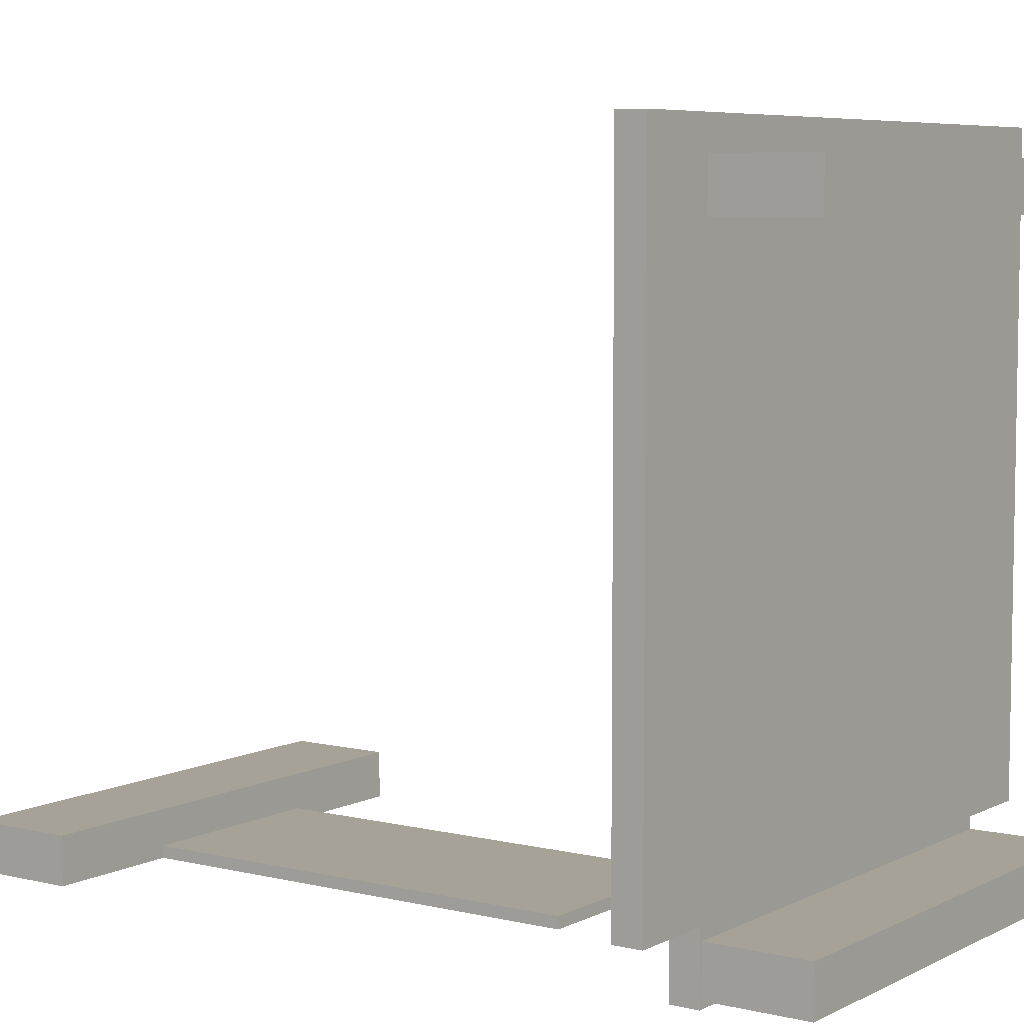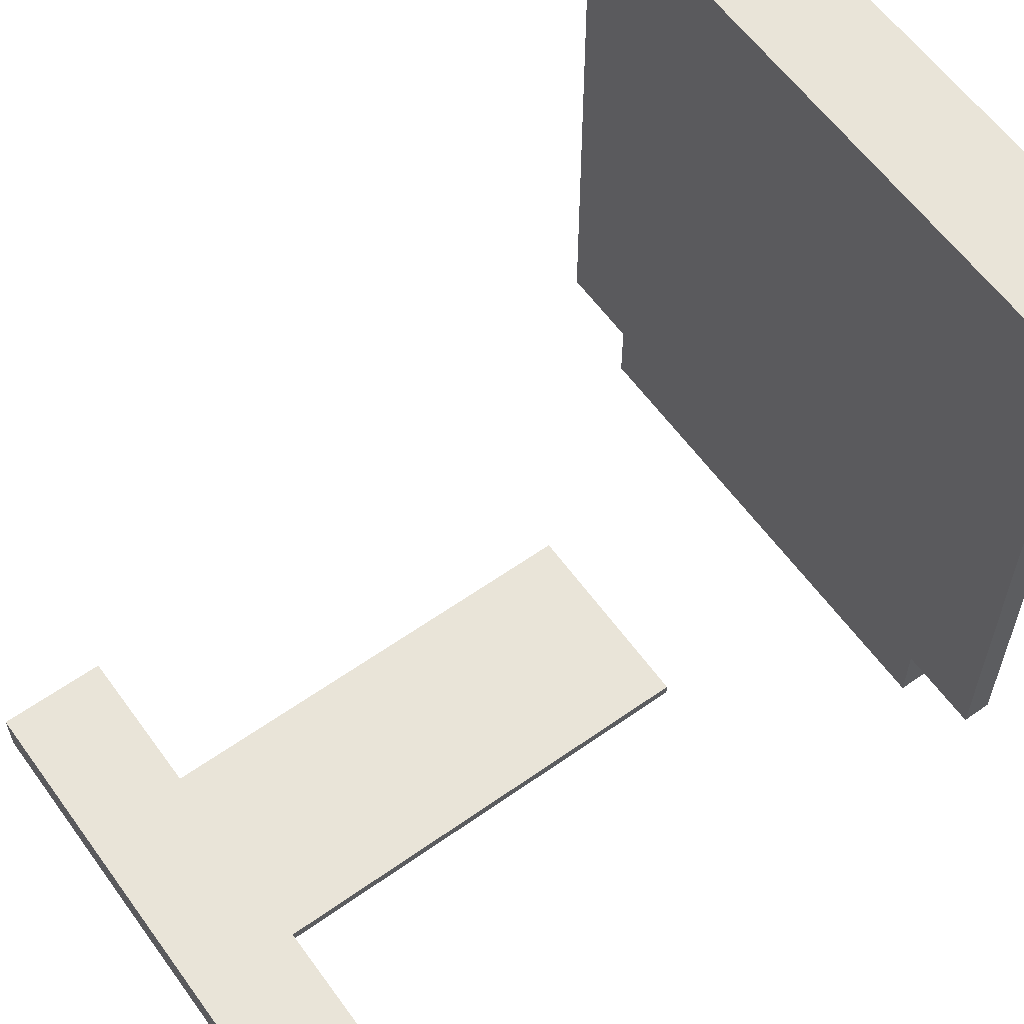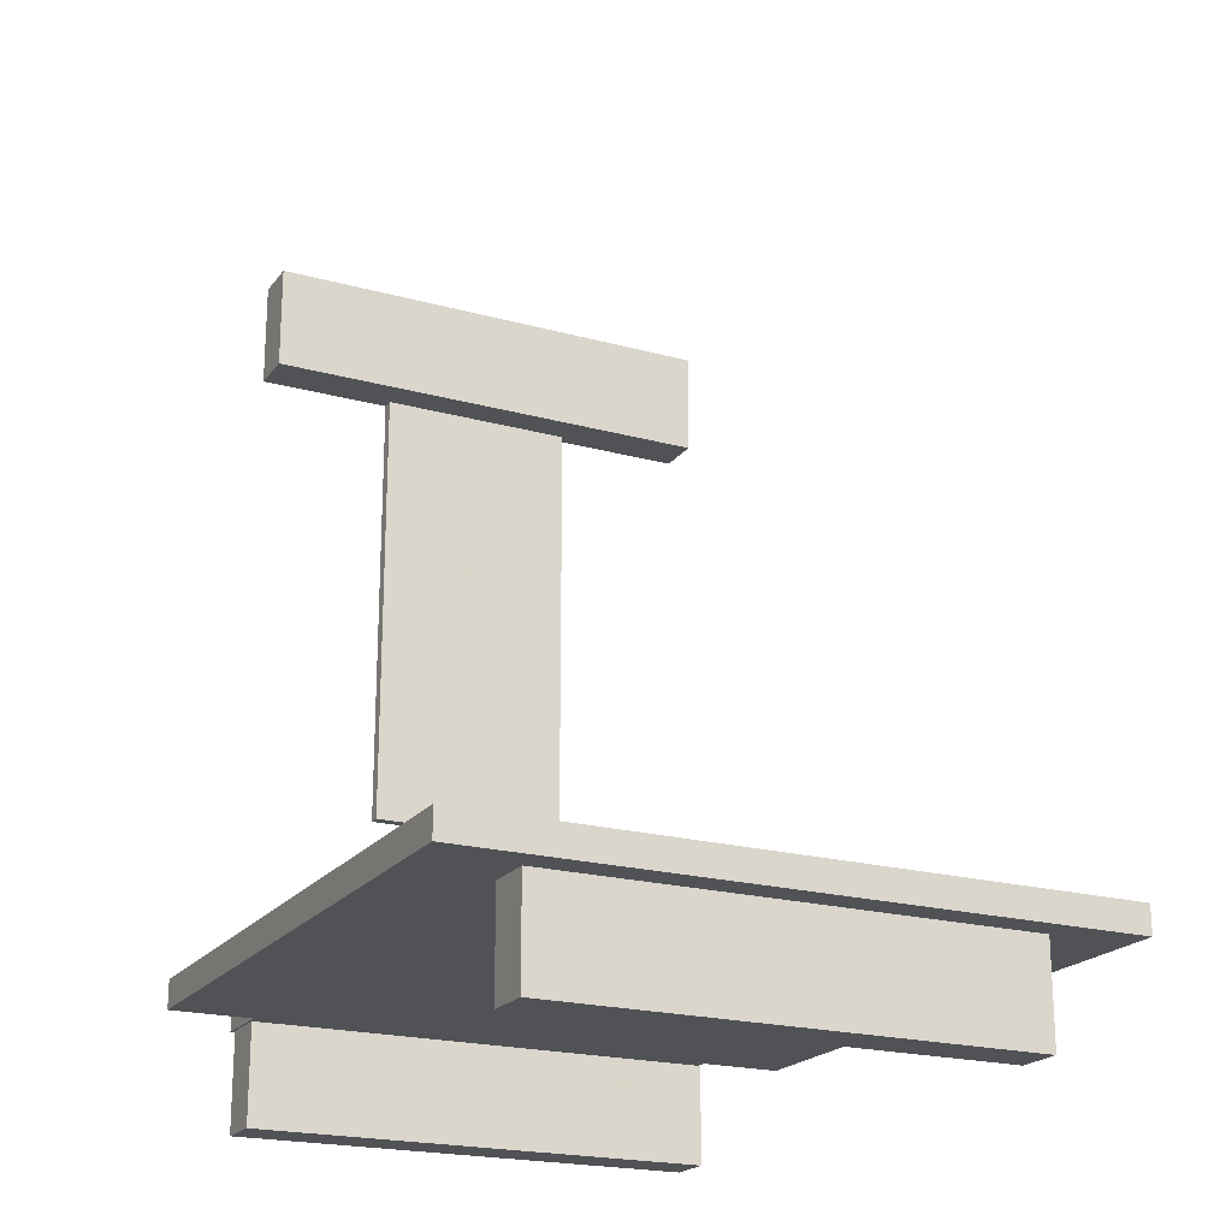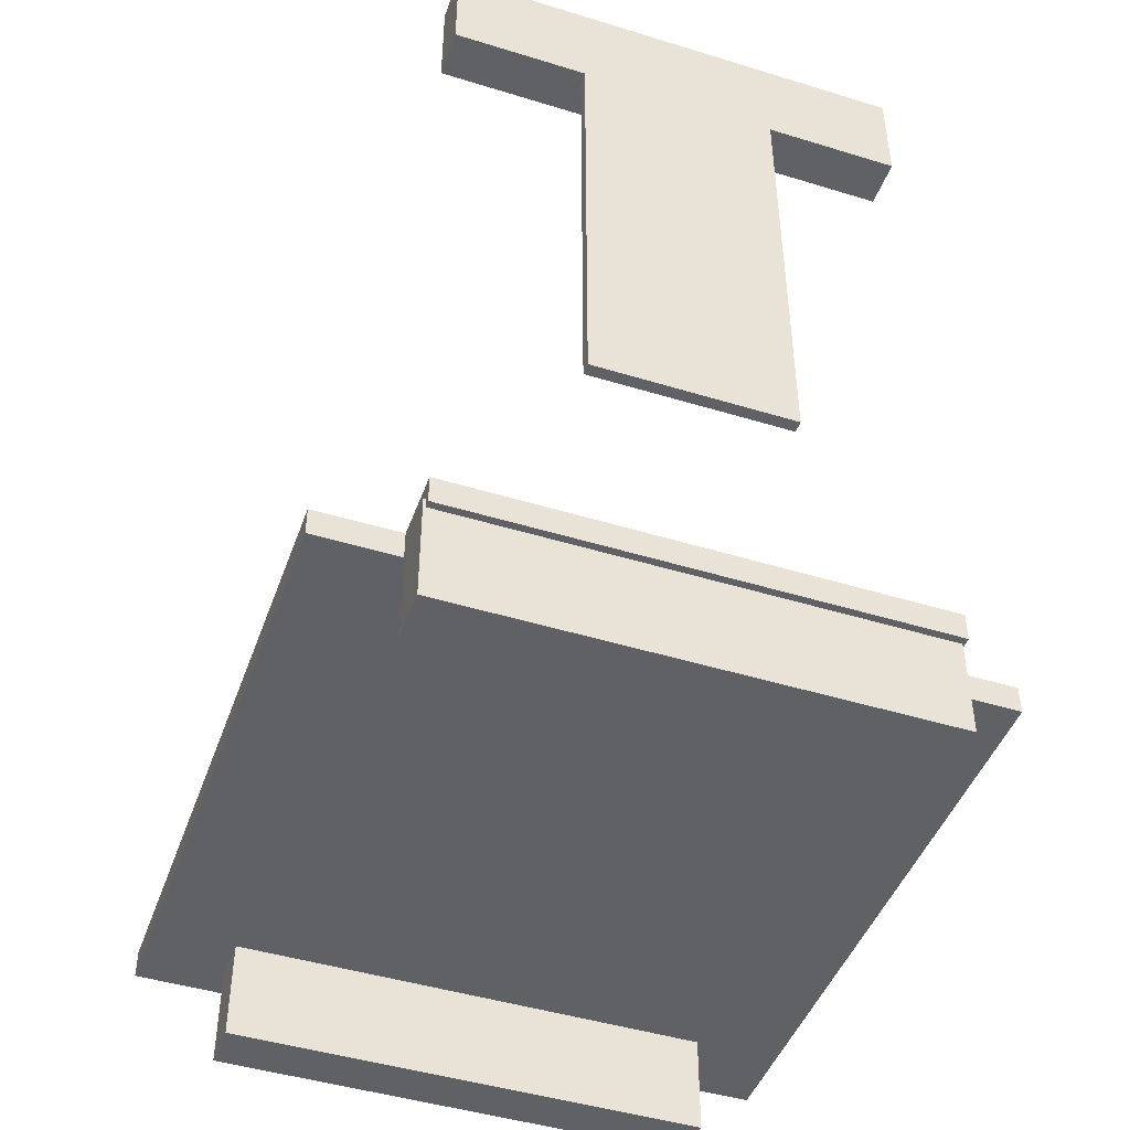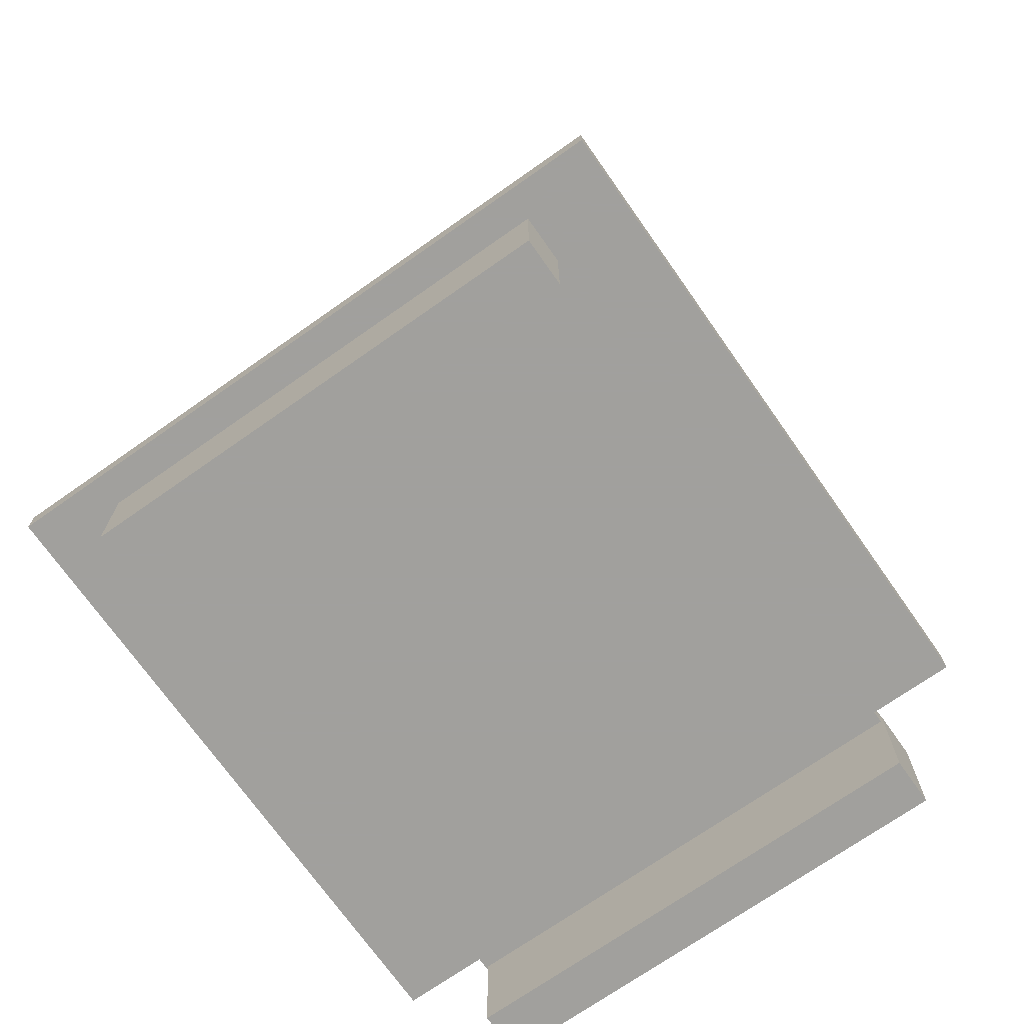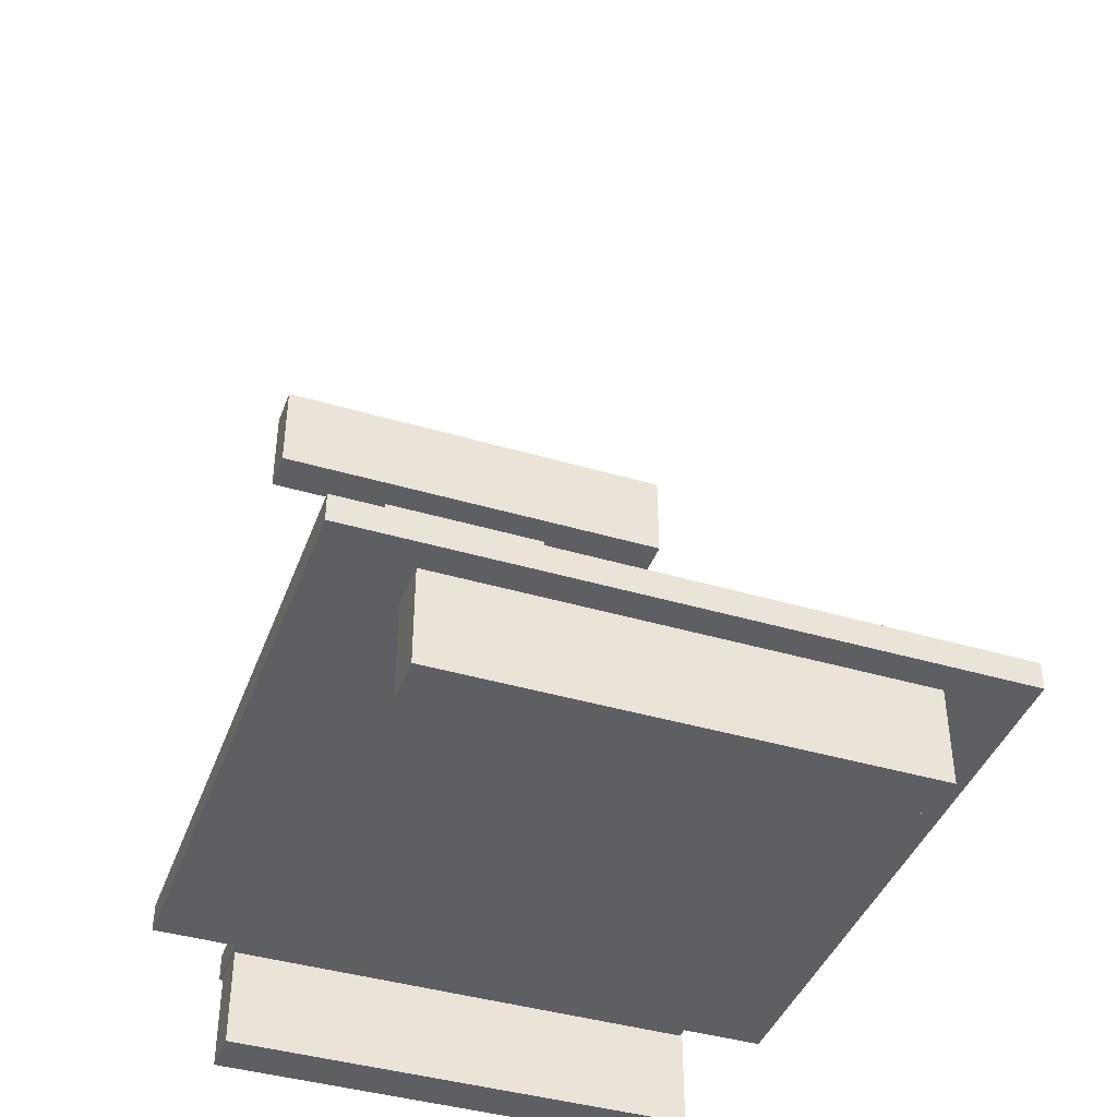
<metadata>
{"format":"obj","ext":"obj","renderer":"f3d","projection":"perspective","resolution":1024,"background":"white","views":[{"elev":6.4,"azim":-54.9,"up":"+Z"},{"elev":60.2,"azim":-125.8,"up":"+Z"},{"elev":-20.7,"azim":-26.4,"up":"+Y"},{"elev":-45.9,"azim":160.6,"up":"+Y"},{"elev":-71.7,"azim":35.1,"up":"+Y"},{"elev":-41.7,"azim":-19.6,"up":"+Y"}]}
</metadata>
<code>
o step2samlad_stol
v -1.381 -0.7545 1.48
v -1.381 -0.8745 1.48
v 1.319 -0.8745 1.48
v 1.319 -0.7545 1.48
v 0.9689 2.455 -1.44
v 0.9689 2.005 -1.44
v -1.031 2.455 -1.44
v -1.031 2.005 -1.44
v 0.9689 -0.7545 -1.44
v 0.9689 -0.8745 -1.44
v -1.031 -0.8745 -1.44
v -1.031 -0.7545 -1.44
v 0.9689 -0.8345 -1.41
v 0.9689 -0.8345 -1.21
v 0.9789 -0.8345 -1.21
v 0.9789 -0.8345 -1.41
v 0.9689 -0.7545 -1.16
v 0.9689 -0.8745 -1.16
v 0.9689 -0.8745 -1.21
v 0.9689 -0.8745 -1.41
v -1.381 -0.7545 -1.16
v -1.031 -0.7545 -1.16
v -1.031 -0.8745 -1.16
v -1.381 -0.8745 -1.16
v 0.9689 2.455 -1.24
v -1.031 2.455 -1.24
v 0.9689 2.005 -1.24
v 1.319 -0.7545 -1.16
v 1.319 -0.8745 -1.16
v -0.4561 0.0755 -1.39
v -0.4561 0.0755 -1.44
v 0.3939 0.0755 -1.44
v 0.3939 0.0755 -1.39
v -1.031 2.005 -1.24
v 0.3939 2.005 -1.39
v -0.4561 2.005 -1.39
v 0.9789 -0.8745 1.15
v -1.021 -0.8745 1.15
v -1.021 -0.8745 1.35
v 0.9789 -0.8745 1.35
v 0.3939 2.005 -1.44
v -0.4561 2.005 -1.44
v -1.021 -1.295 1.15
v -1.021 -1.295 1.35
v 0.9789 -1.295 1.15
v 0.9789 -1.295 1.35
v -1.021 -0.8745 -1.21
v 0.9789 -1.295 -1.21
v -1.021 -1.295 -1.21
v -1.021 -1.295 -1.41
v 0.9789 -1.295 -1.41
v -1.021 -0.8745 -1.41
f 1 2 3
f 1 3 4
f 5 6 7
f 8 7 6
f 9 10 11
f 9 11 12
f 13 14 15
f 13 15 16
f 17 18 14
f 19 14 18
f 10 9 13
f 10 13 20
f 17 14 9
f 13 9 14
f 21 22 23
f 21 23 24
f 25 26 27
f 18 17 28
f 18 28 29
f 7 26 25
f 7 25 5
f 30 31 32
f 30 32 33
f 27 26 34
f 33 35 36
f 33 36 30
f 37 38 18
f 29 37 18
f 23 18 38
f 24 23 38
f 5 25 27
f 5 27 6
f 39 2 38
f 40 37 3
f 29 3 37
f 41 6 35
f 27 35 6
f 32 41 35
f 32 35 33
f 4 3 29
f 4 29 28
f 23 22 11
f 12 11 22
f 6 41 42
f 6 42 8
f 15 14 19
f 13 16 20
f 43 44 39
f 43 39 38
f 7 34 26
f 45 46 44
f 45 44 43
f 37 40 46
f 37 46 45
f 27 34 36
f 27 36 35
f 23 47 18
f 19 18 47
f 46 40 39
f 46 39 44
f 32 31 42
f 32 42 41
f 48 15 19
f 47 49 19
f 48 19 49
f 34 7 8
f 50 20 51
f 52 20 50
f 16 51 20
f 8 42 36
f 8 36 34
f 50 49 47
f 50 47 52
f 31 30 36
f 31 36 42
f 51 48 49
f 51 49 50
f 12 22 17
f 12 17 9
f 16 15 48
f 16 48 51
f 22 1 17
f 21 1 22
f 1 4 17
f 28 17 4
f 37 45 43
f 37 43 38
f 2 1 24
f 21 24 1
f 10 20 52
f 10 52 11
f 23 11 47
f 52 47 11
f 24 38 2
f 3 2 39
f 3 39 40

</code>
